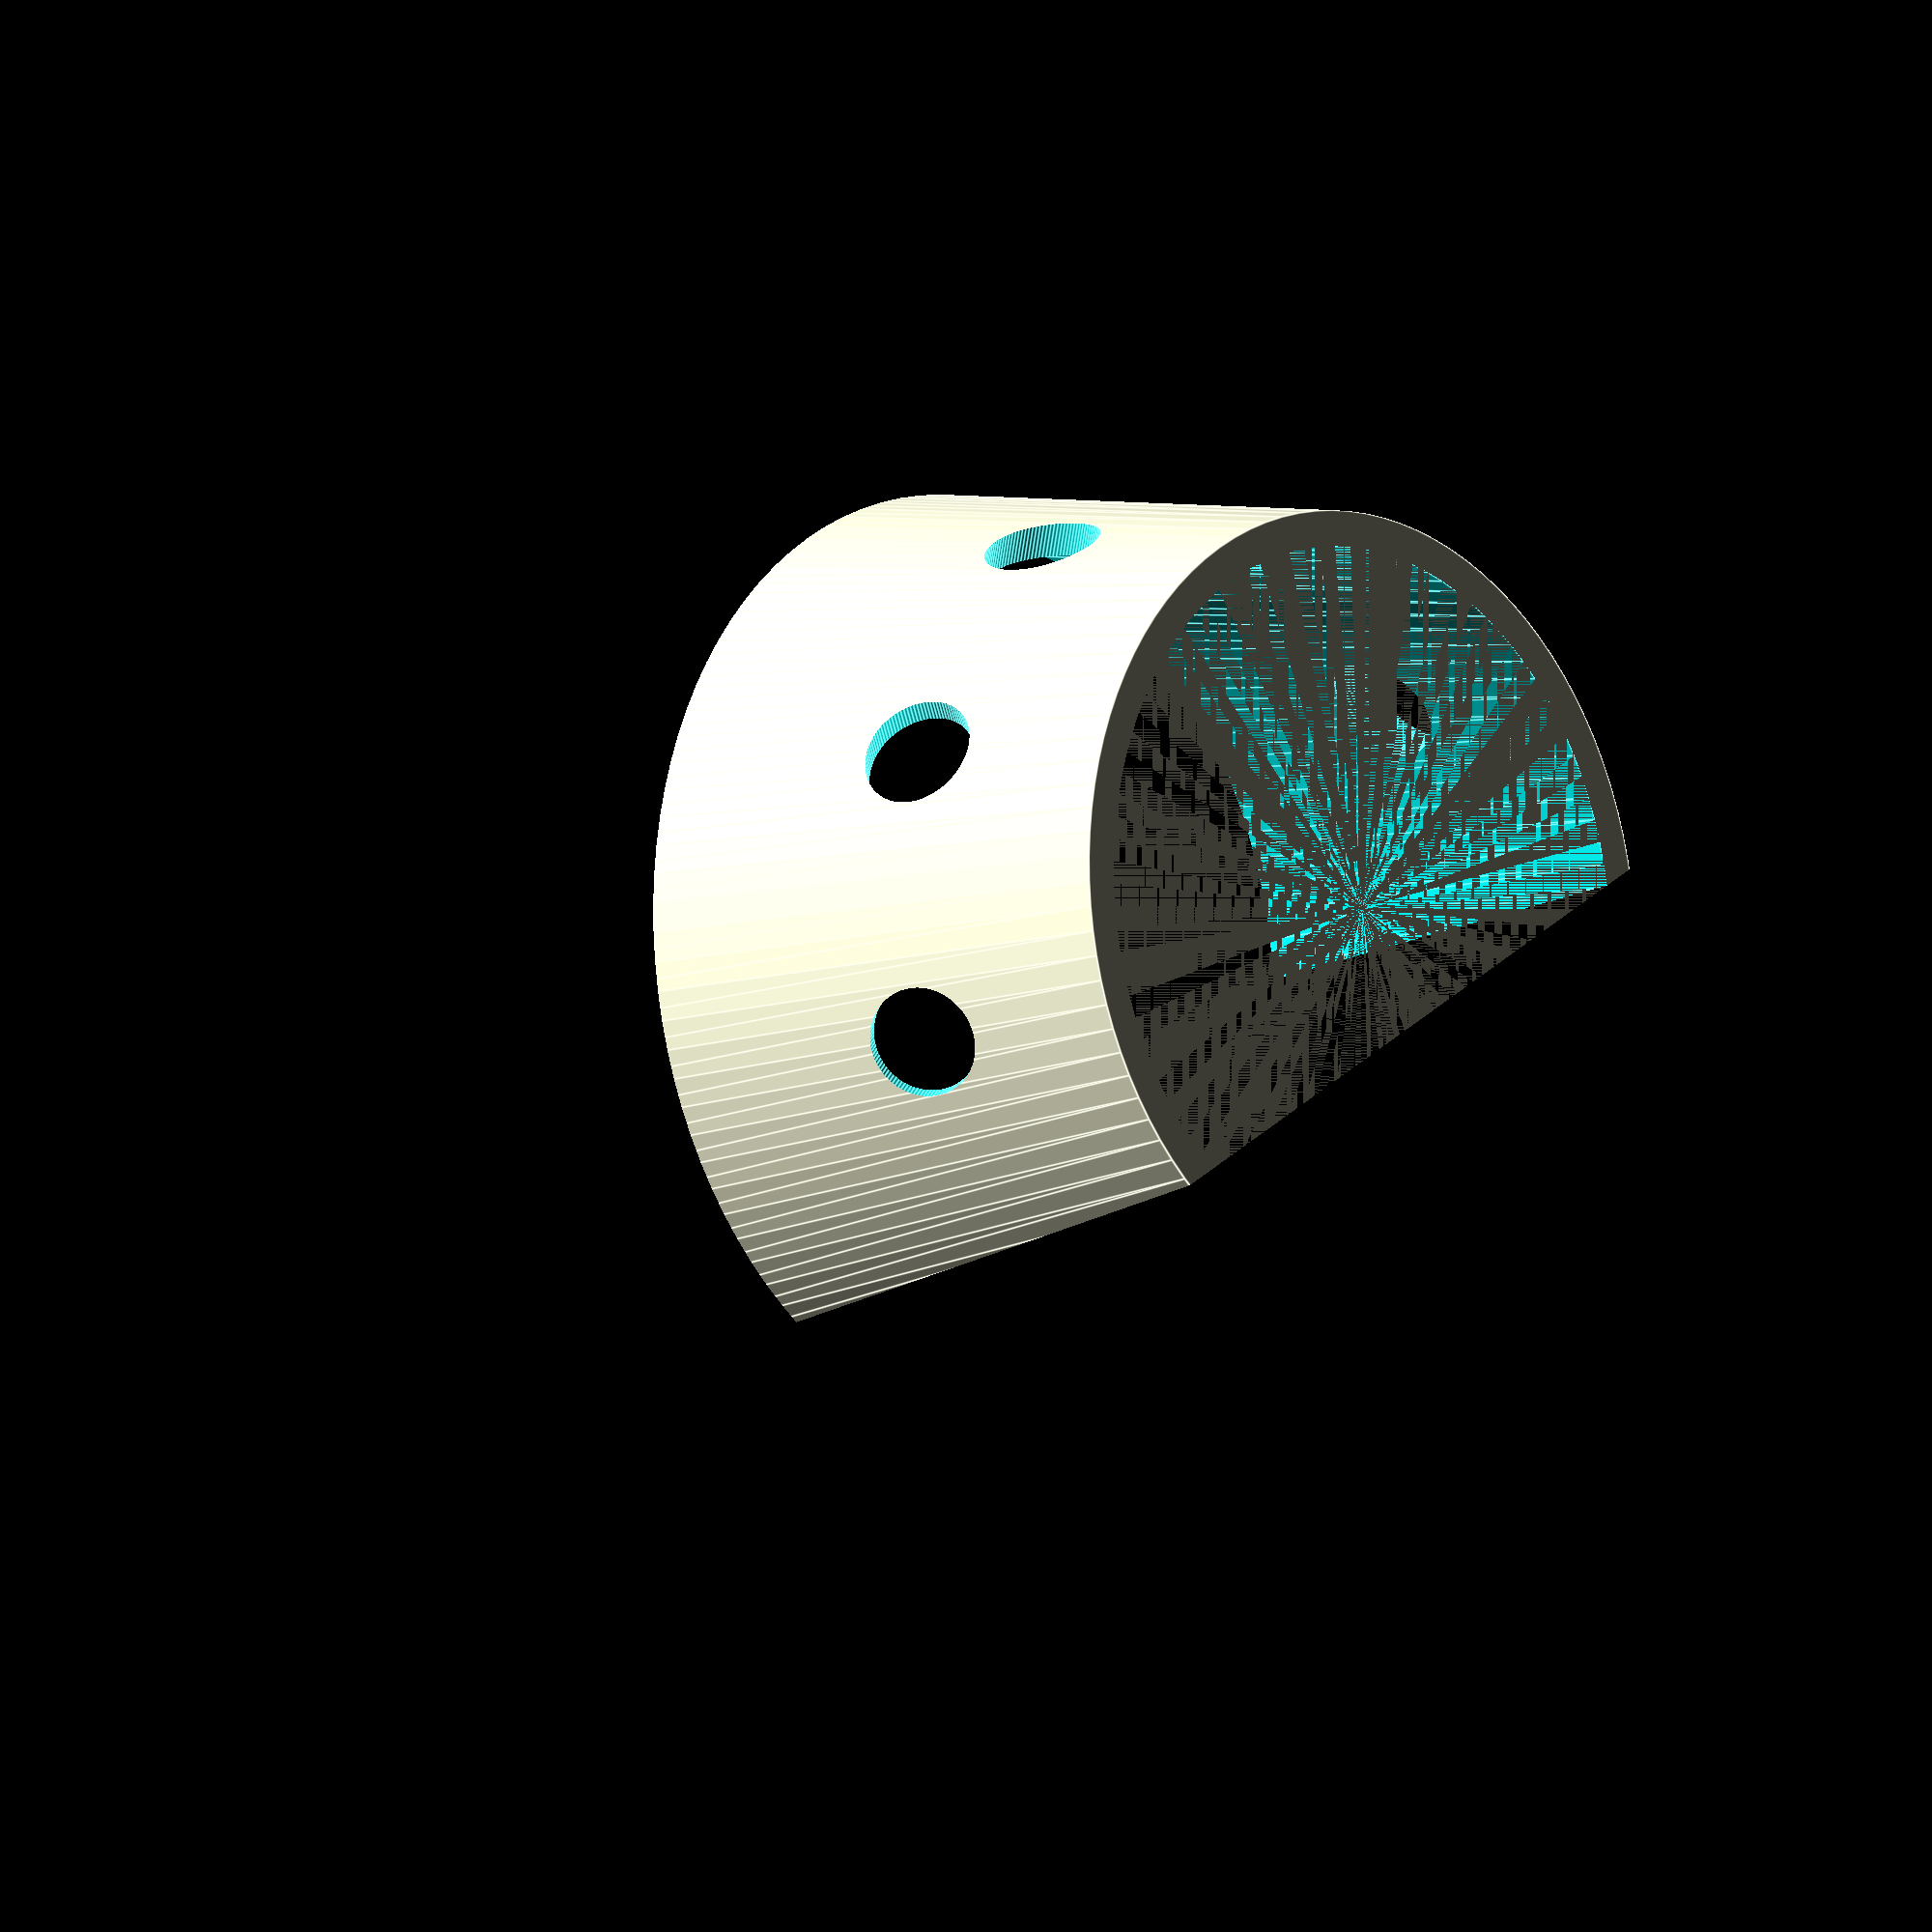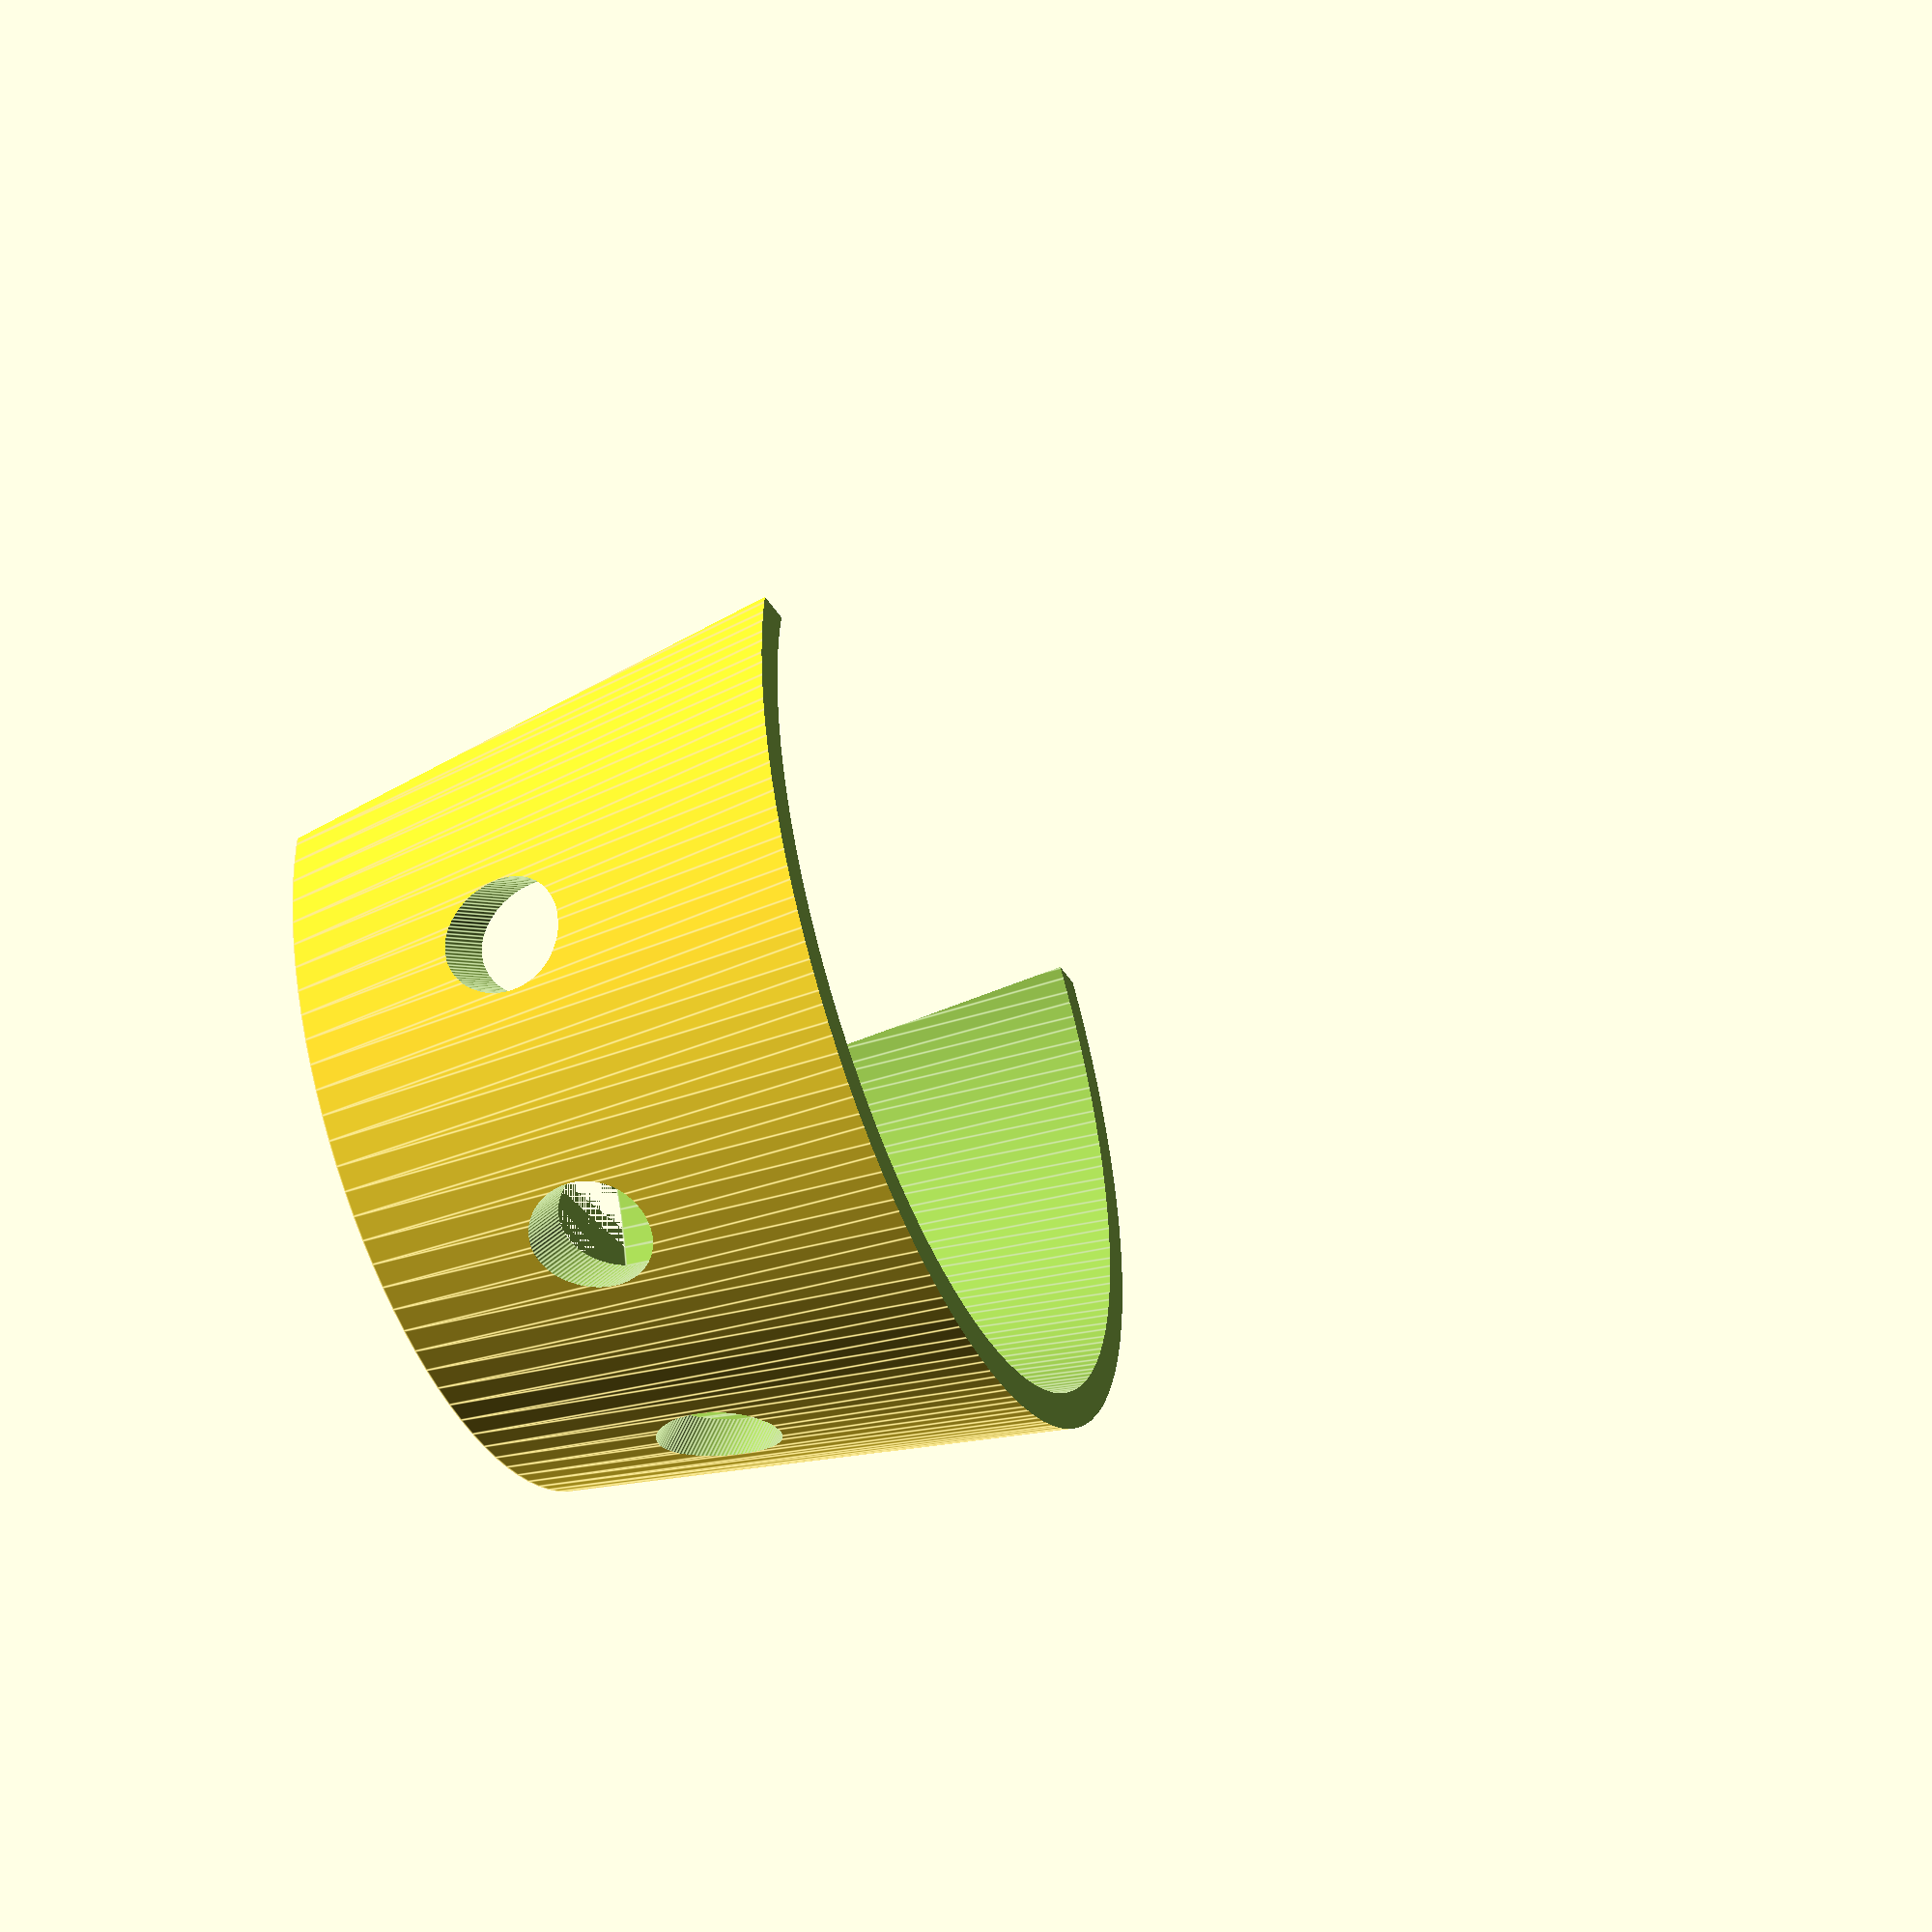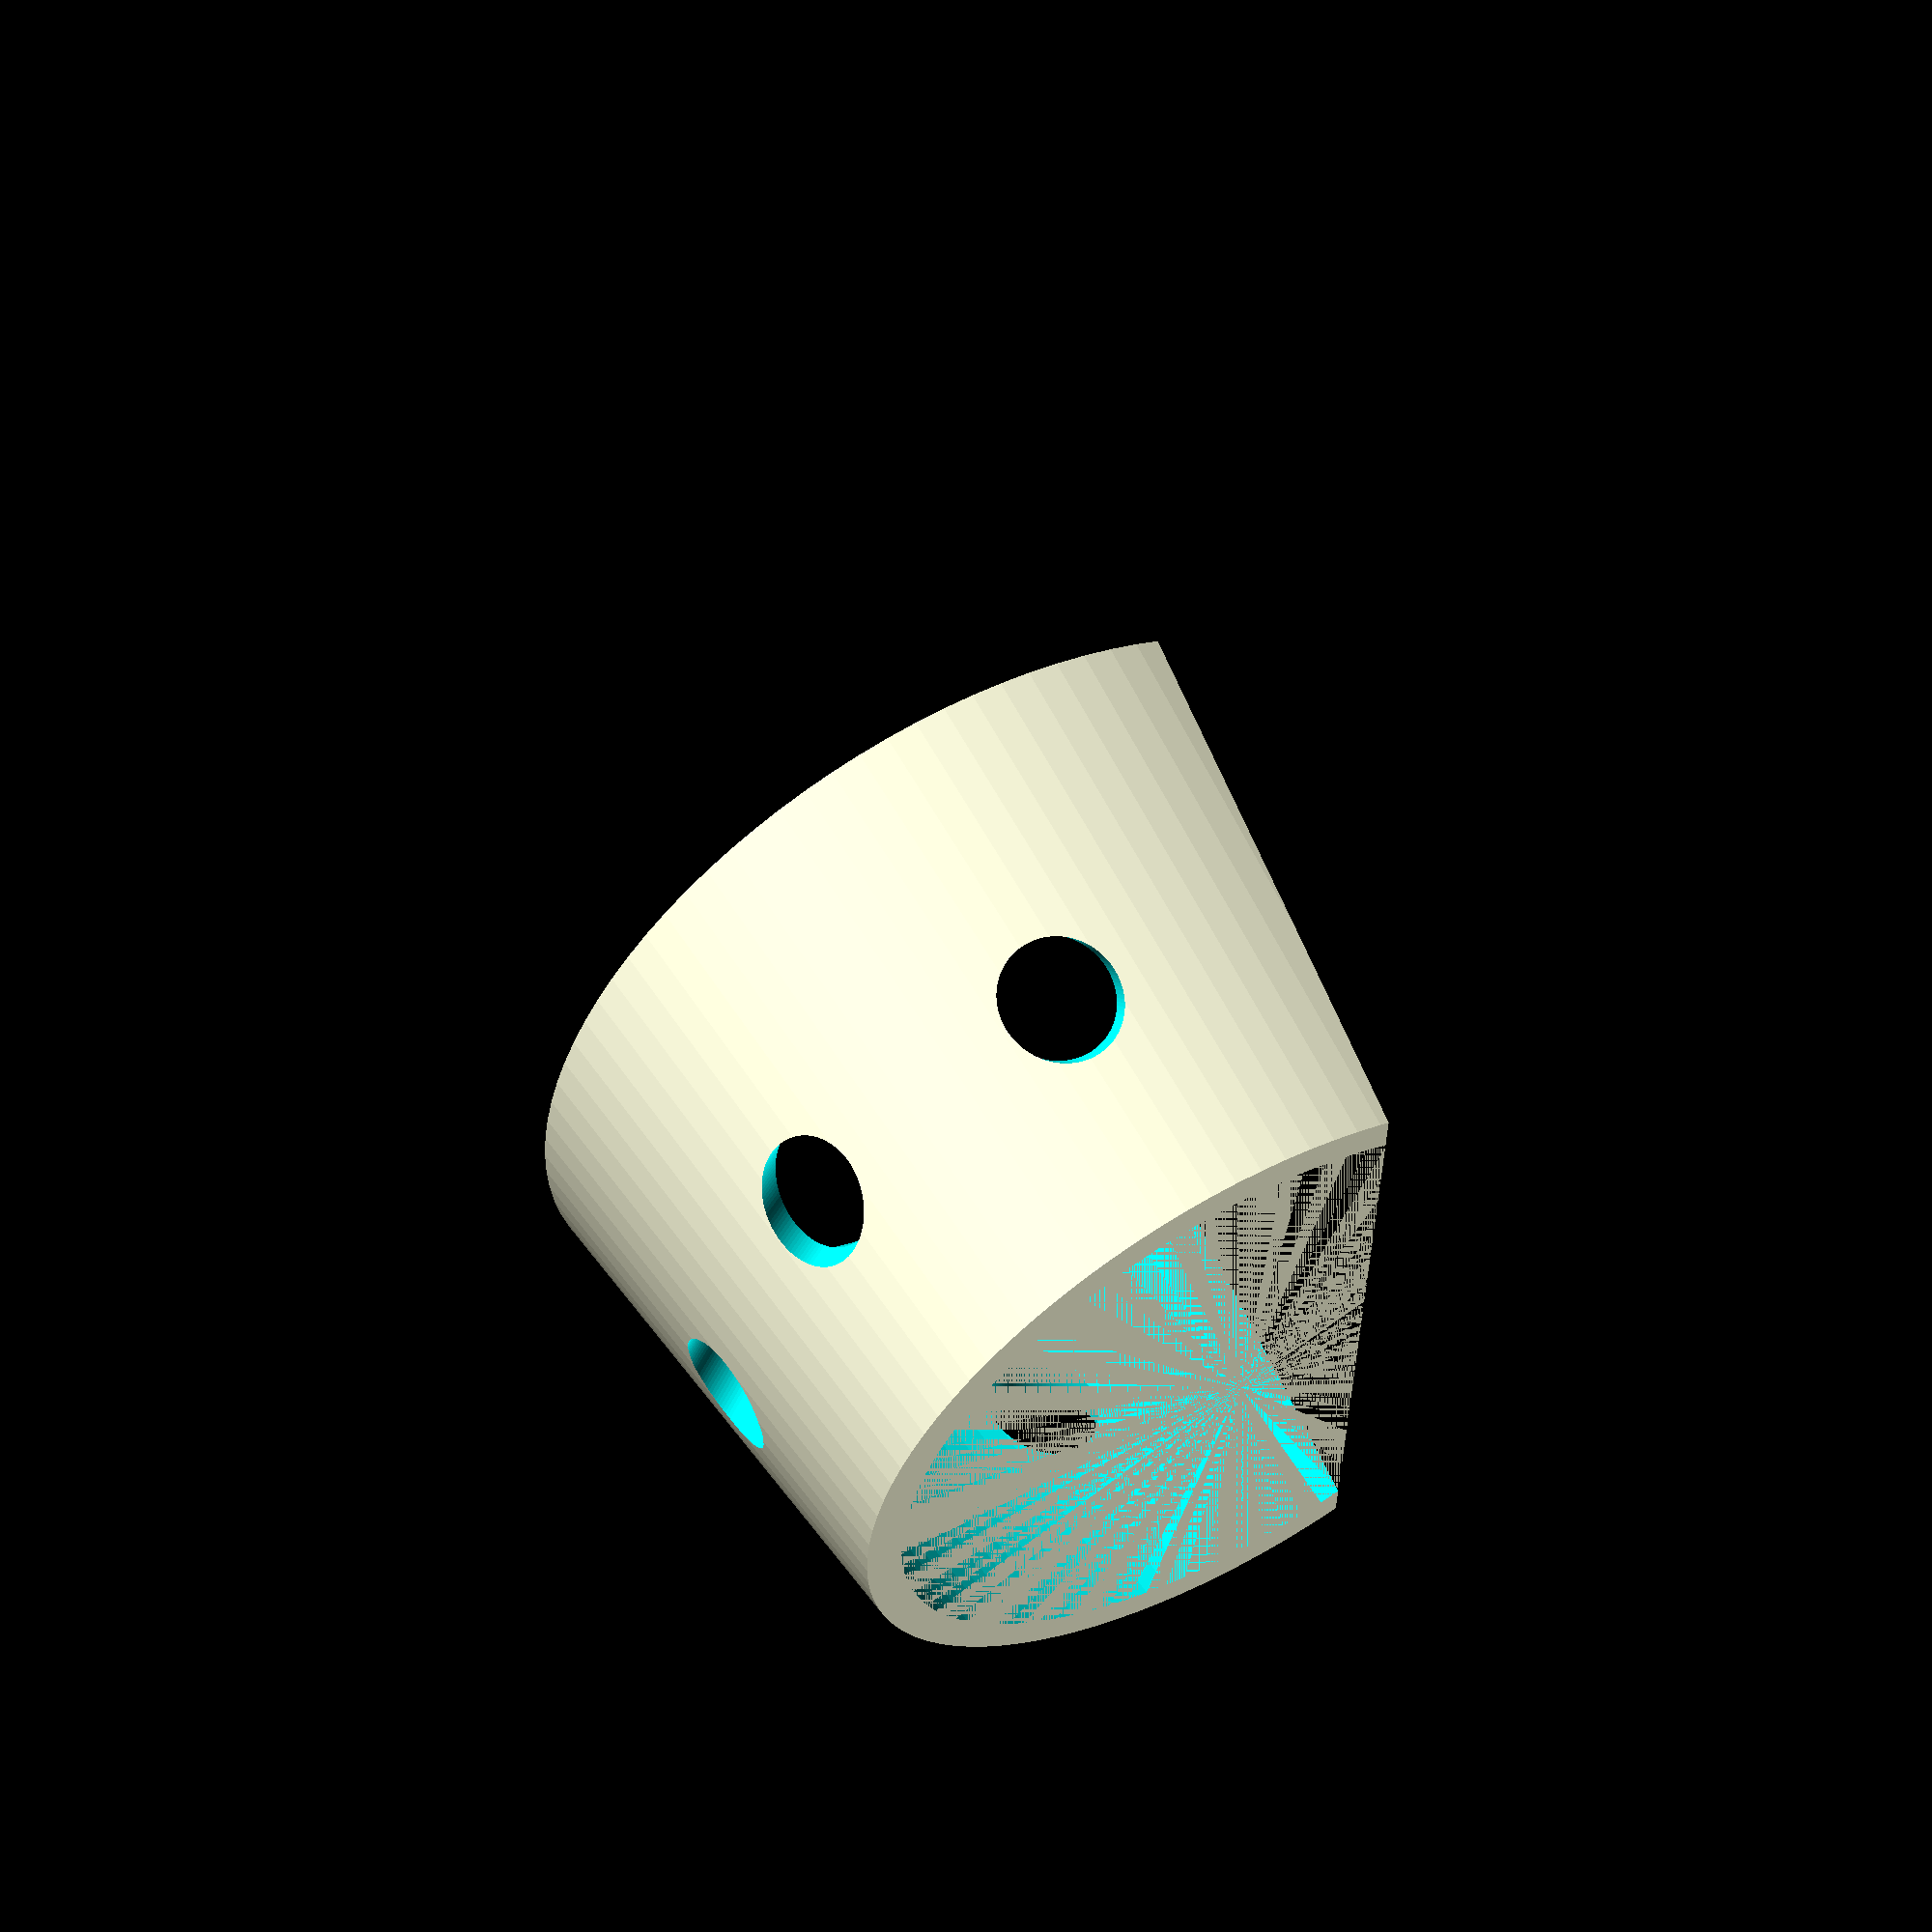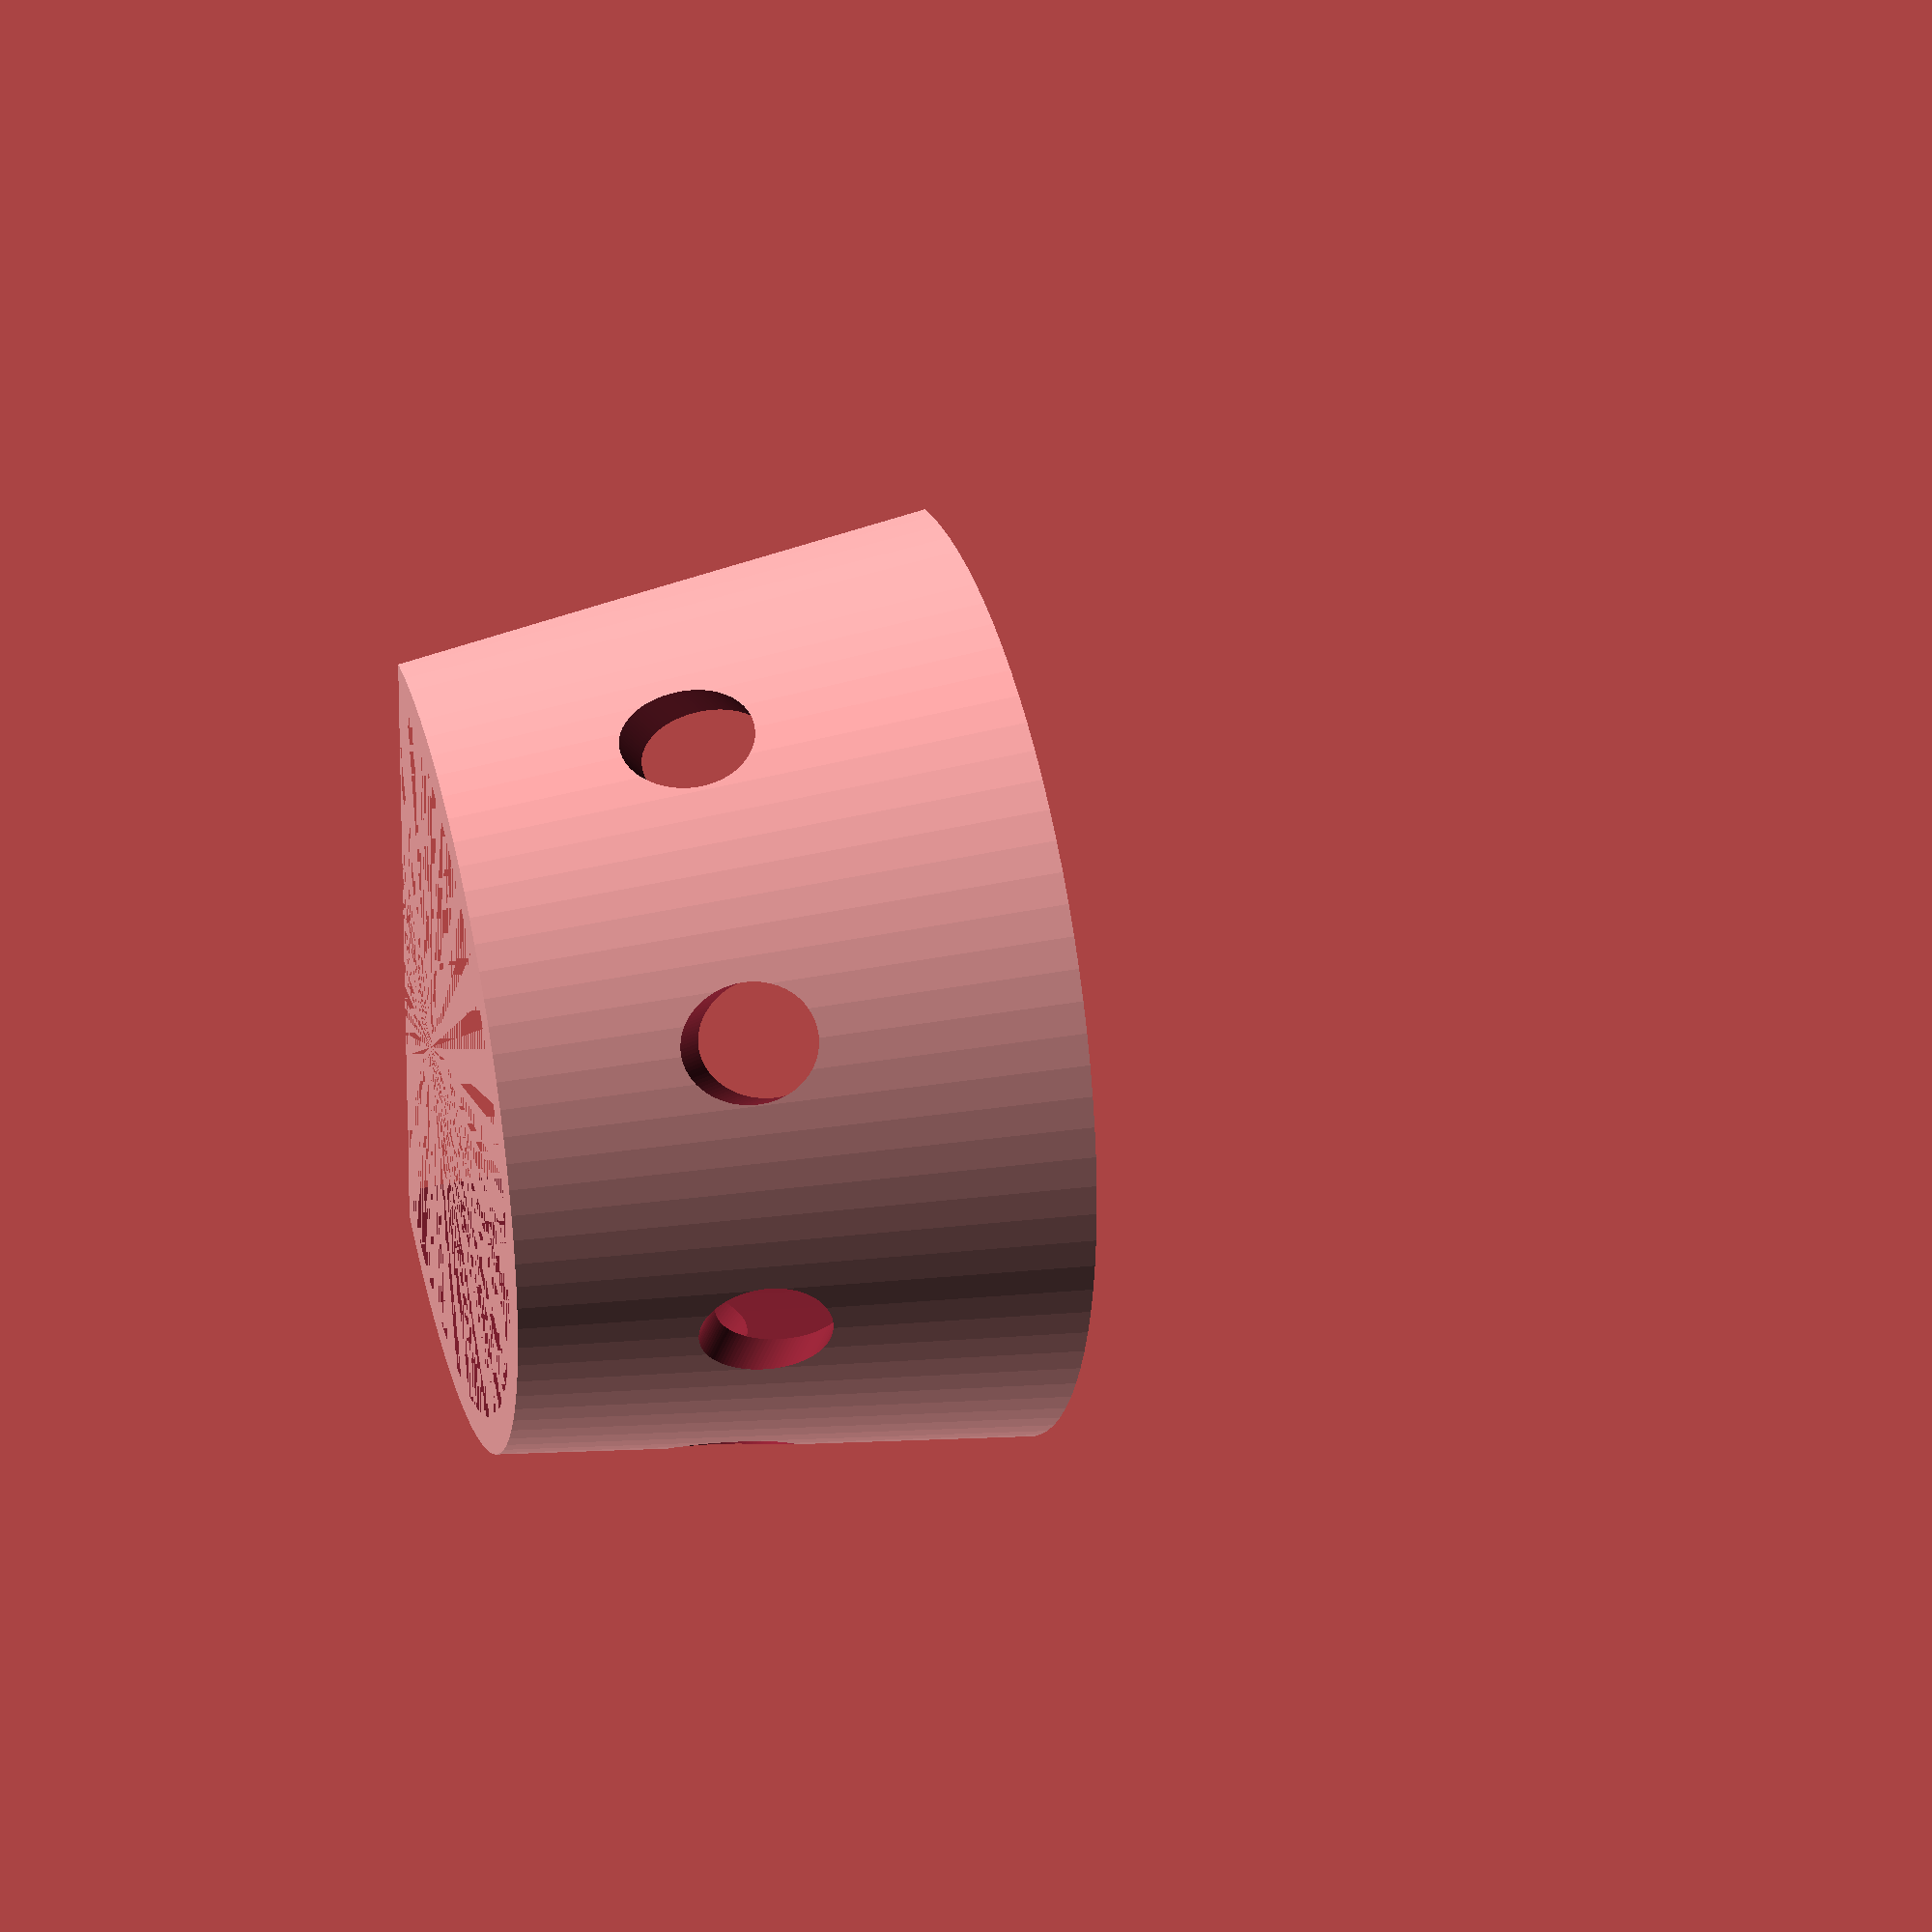
<openscad>
$fn=100;

_r1=36.85;
_r2=26.15;
_h=39;
_d=1.3;

difference() {
	translate([0, 0, -20]) _foo();
	_cut1();
}

module _foo() {
	difference() {
		difference() {
			cylinder(h=_h, r1=_r1/2+_d, r2=_r2/2+_d);
			cylinder(h=_h, r1=_r1/2, r2=_r2/2);
		}
		translate([-50, 12, -20]) rotate(a=[7, 0, 0]) cube([100, 50, 70]);
		translate([-50, -50, 45]) cube(100);
		translate([-50, -50, -80]) cube(100);
	}
}

module _cut1() {
	for (i=[-2:2]) {
		rotate(a=[55, 0, i*40]) cylinder(h=54, r=2);
	}
}

</openscad>
<views>
elev=9.0 azim=148.5 roll=313.1 proj=o view=edges
elev=47.4 azim=18.7 roll=112.2 proj=p view=edges
elev=123.2 azim=269.9 roll=208.6 proj=p view=solid
elev=149.0 azim=103.3 roll=106.4 proj=p view=solid
</views>
